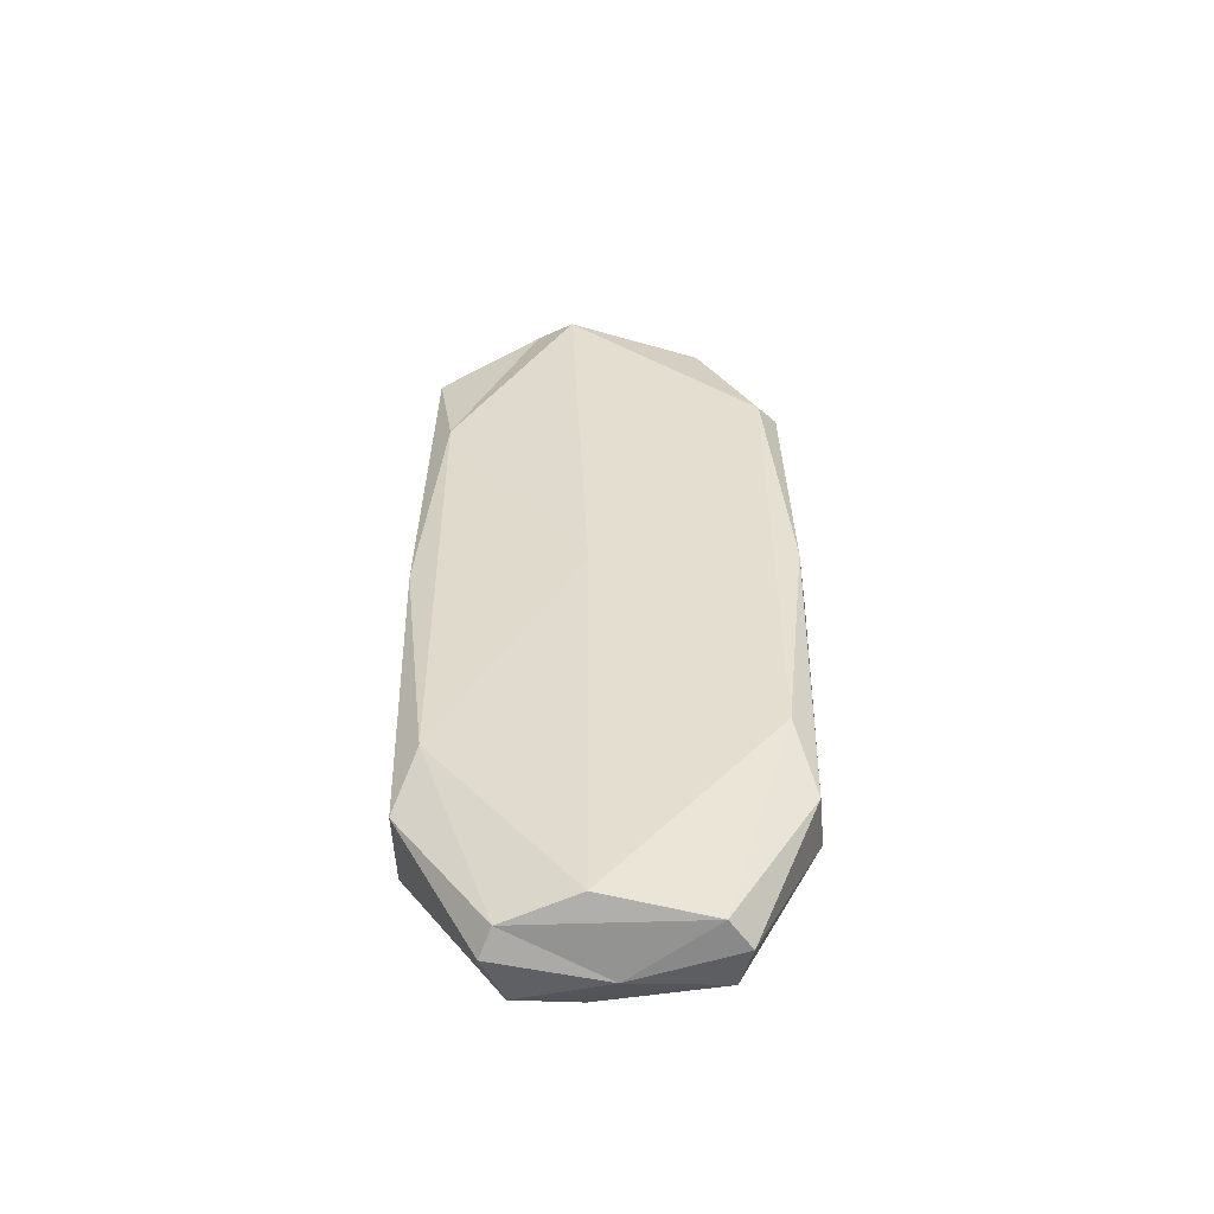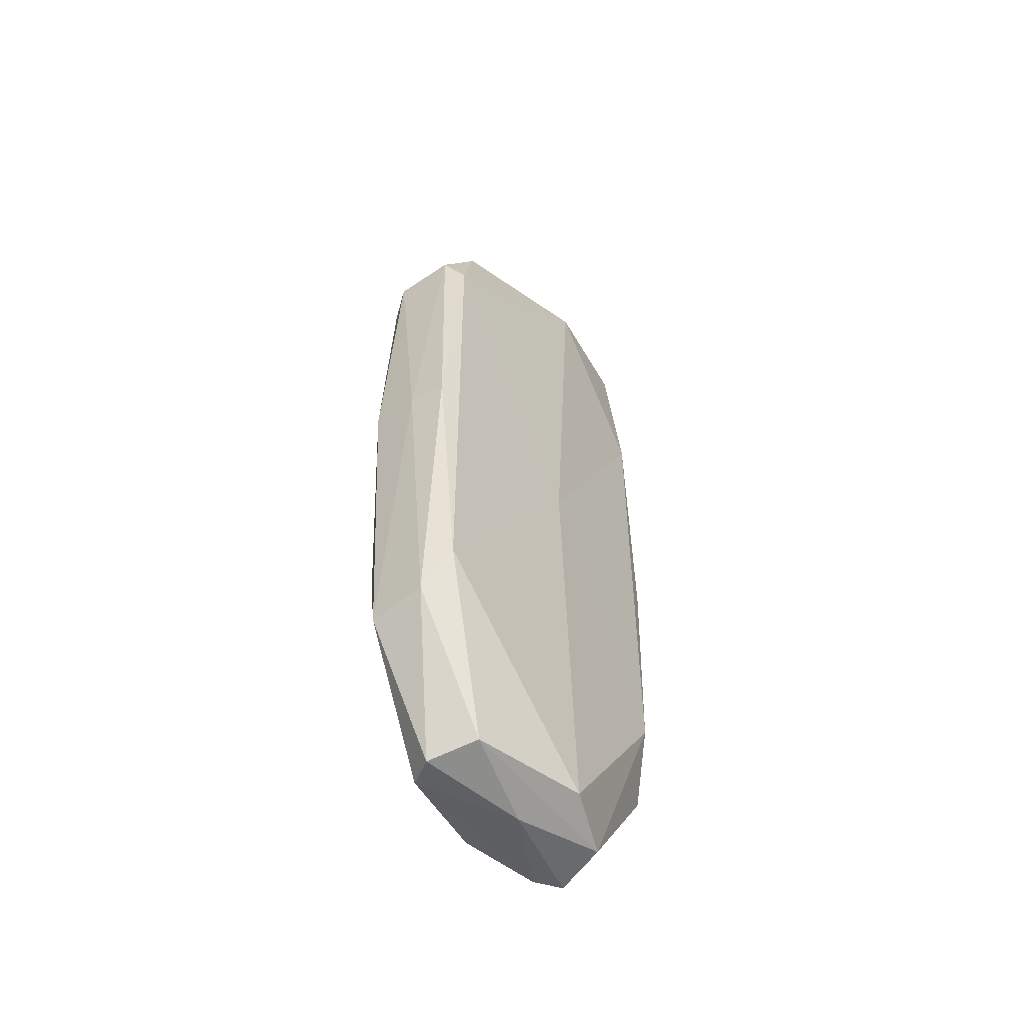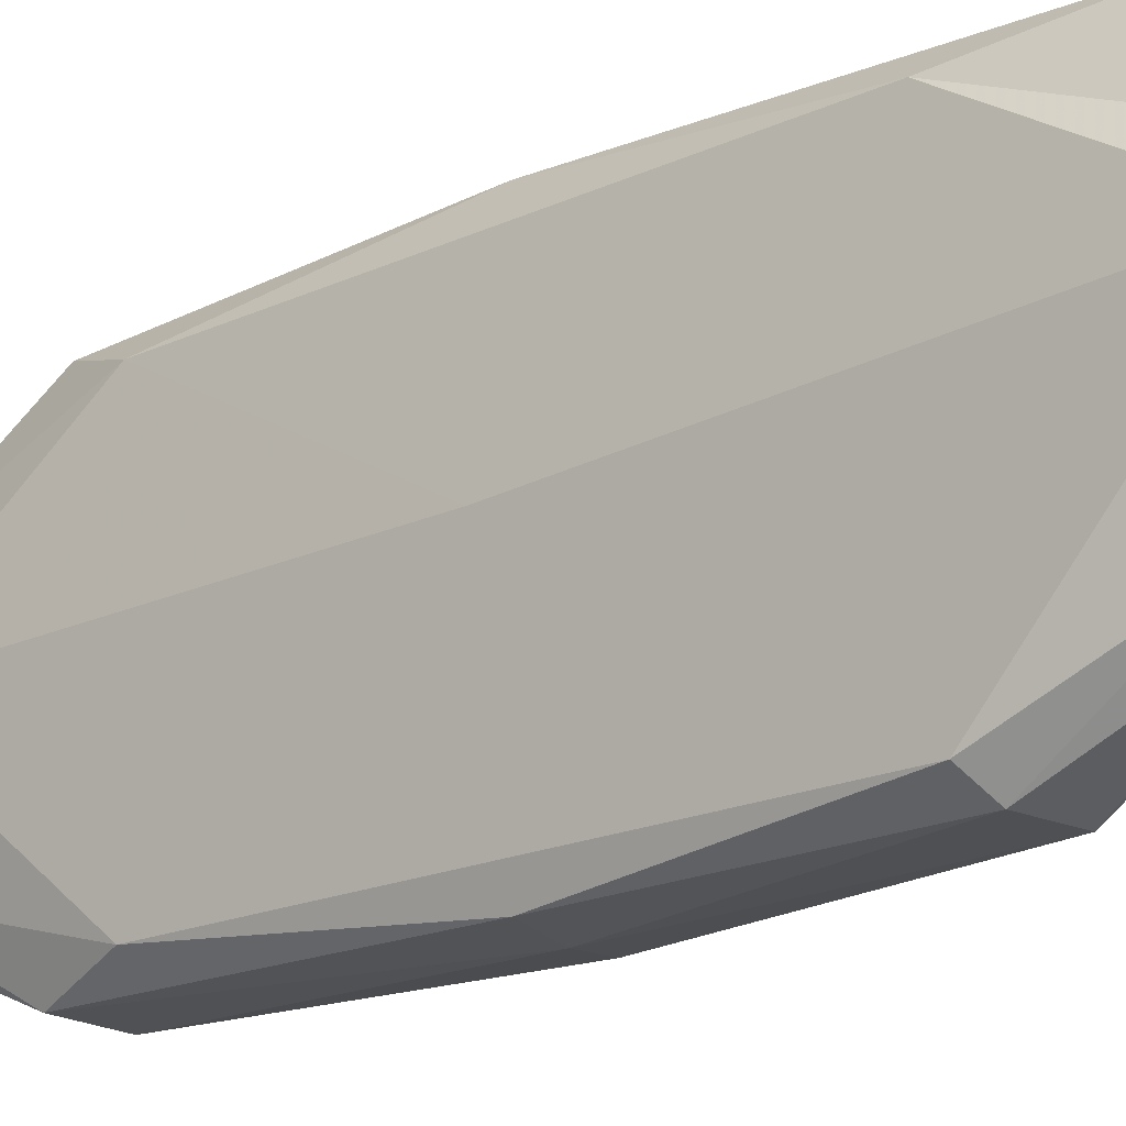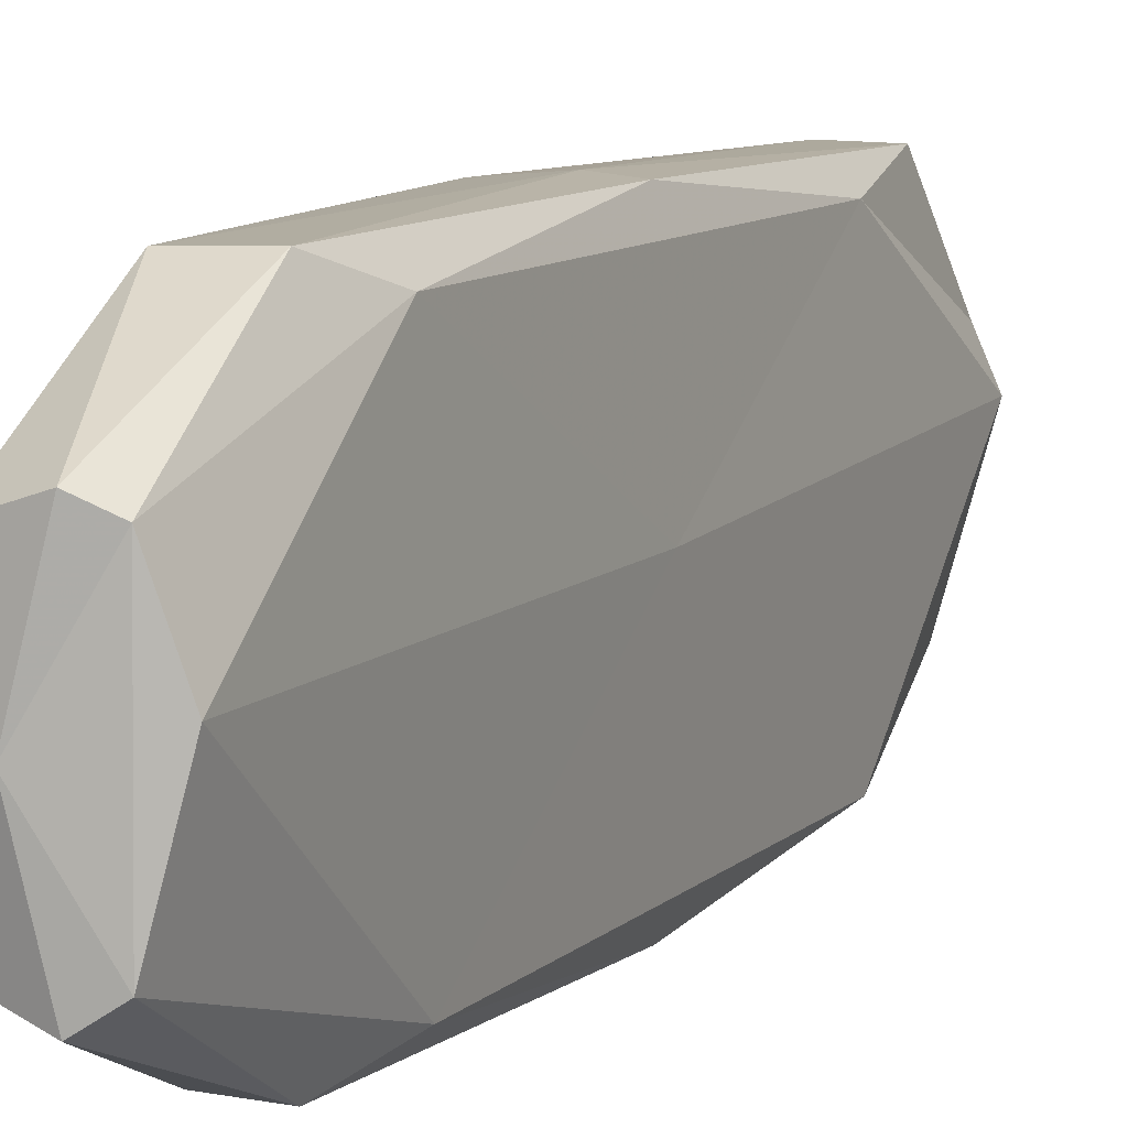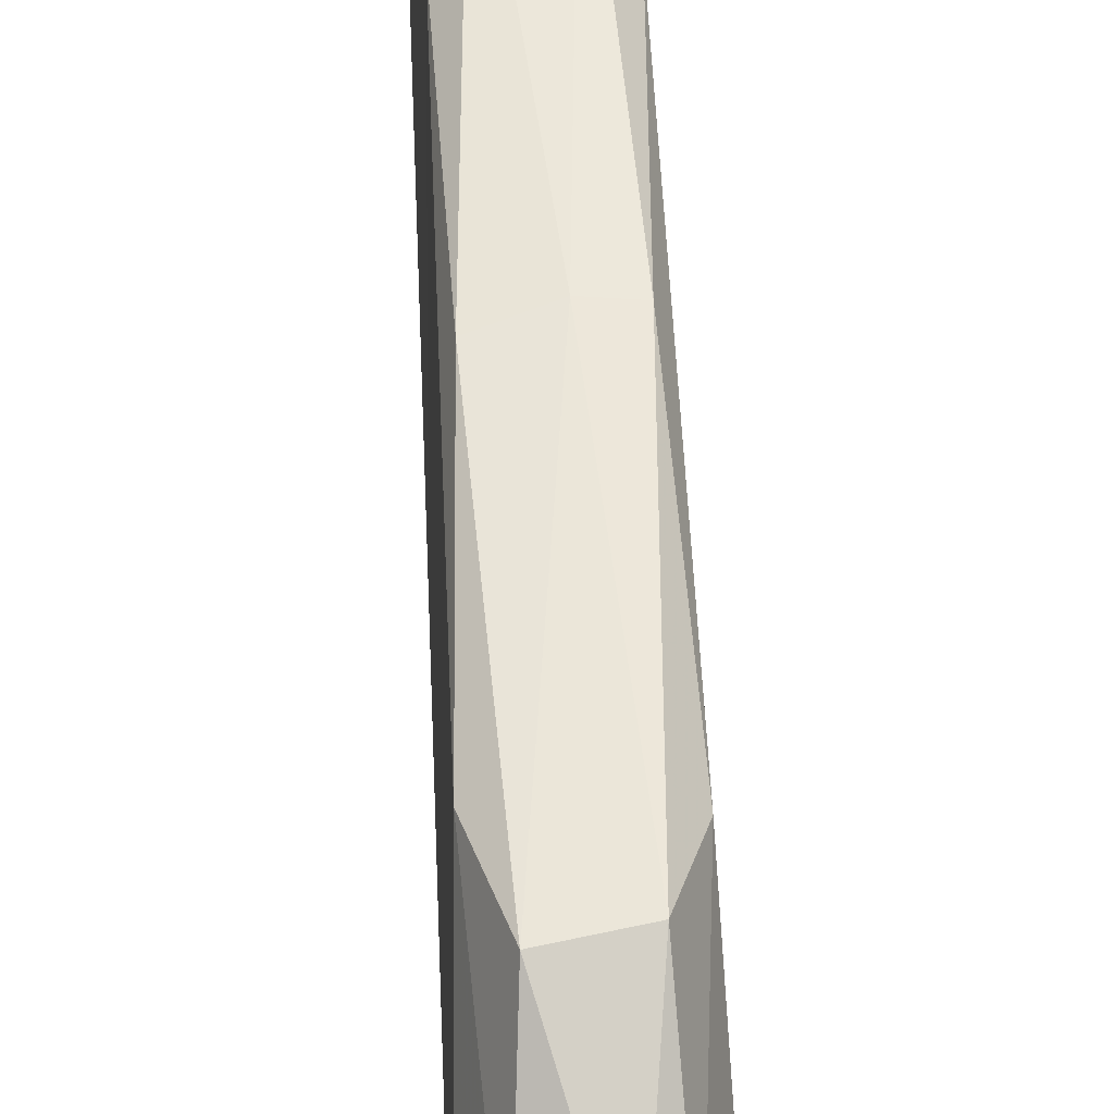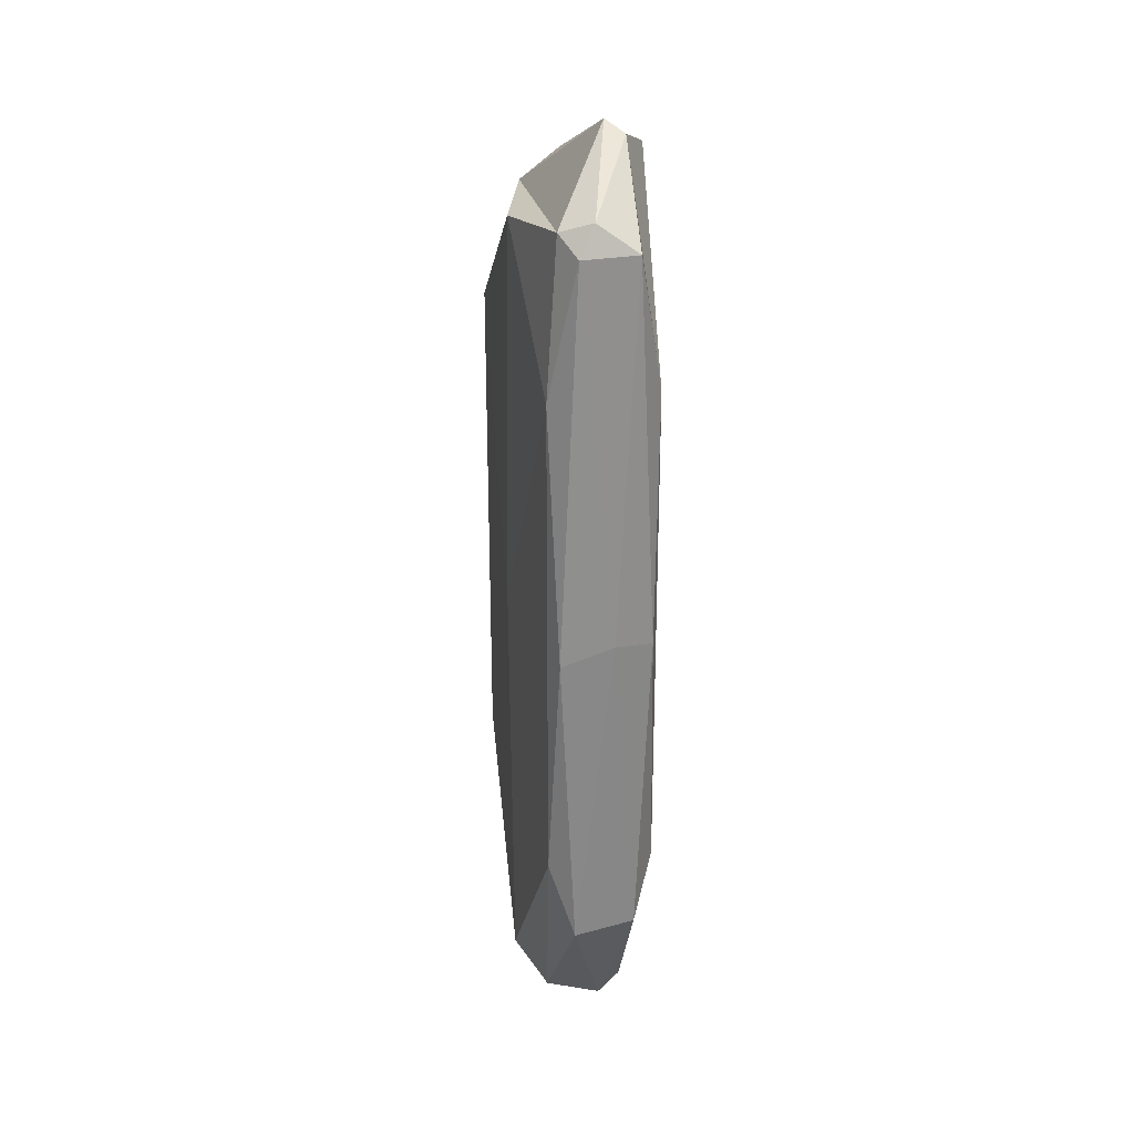
<metadata>
{"format":"obj","ext":"obj","renderer":"f3d","projection":"perspective","resolution":1024,"background":"white","views":[{"elev":-53.2,"azim":93.6,"up":"+Y"},{"elev":-51.3,"azim":-143.3,"up":"+Y"},{"elev":-19.4,"azim":130.3,"up":"+Z"},{"elev":9.4,"azim":25.6,"up":"+Z"},{"elev":53.2,"azim":-2.5,"up":"+Z"},{"elev":26.0,"azim":-12.0,"up":"+Y"}]}
</metadata>
<code>
v -0.01214 -0.1959 0.148
v 0.01401 -0.1993 -0.1168
v 0.01067 -1.008 0.08288
v 0.007358 -1.007 -0.1166
v 0.0567 -0.1631 0.02277
v 0.05645 -0.9893 0.000535
v -0.06015 -0.2219 0.02038
v -0.06005 -0.9883 0.00925
v 0.0388 -0.5719 0.1623
v -0.04435 -0.5875 0.1616
v 0.0397 -0.5684 -0.1813
v -0.04336 -0.5782 -0.182
v 0.01864 -0.138 0.04188
v 0.0335 -0.1476 0.05946
v 0.03575 -0.2099 -0.1032
v -0.02404 -0.2276 -0.1164
v -0.04026 -0.2063 0.1328
v -0.01476 -1.013 -0.01774
v 0.03489 -1.003 -0.09819
v 0.03447 -0.9978 0.07058
v -0.03829 -1.003 0.06689
v -0.03789 -0.9979 -0.1037
v 0.05609 -0.5819 0.00282
v 0.04921 -0.8006 -0.1577
v 0.04899 -0.335 -0.1591
v 0.04762 -0.3458 0.1388
v 0.04867 -0.811 0.1349
v -0.06007 -0.6009 -0.007006
v -0.05179 -0.8077 0.142
v -0.05146 -0.3496 0.1418
v -0.05061 -0.349 -0.163
v -0.05061 -0.8189 -0.163
v 0.003955 -0.5704 0.1654
v -0.02888 -0.8808 0.1551
v 0.02733 -0.8707 0.1564
v 0.02402 -0.2215 0.1577
v -0.02759 -0.2227 0.1585
v -0.007168 -0.5767 -0.1847
v -0.03094 -0.321 -0.1738
v 0.02586 -0.3251 -0.1761
v 0.02751 -0.8716 -0.175
v -0.02714 -0.8656 -0.1769
f 13 14 15
f 13 16 17
f 18 19 20
f 18 21 22
f 23 24 25
f 23 26 27
f 28 29 30
f 28 31 32
f 33 34 35
f 33 36 37
f 38 39 40
f 38 41 42
f 36 26 14
f 17 30 37
f 15 25 40
f 39 31 16
f 20 27 35
f 34 29 21
f 41 24 19
f 22 32 42
f 2 13 15
f 13 1 14
f 15 14 5
f 1 13 17
f 13 2 16
f 17 16 7
f 3 18 20
f 18 4 19
f 20 19 6
f 4 18 22
f 18 3 21
f 22 21 8
f 5 23 25
f 23 6 24
f 25 24 11
f 6 23 27
f 23 5 26
f 27 26 9
f 7 28 30
f 28 8 29
f 30 29 10
f 8 28 32
f 28 7 31
f 32 31 12
f 9 33 35
f 33 10 34
f 35 34 3
f 10 33 37
f 33 9 36
f 37 36 1
f 11 38 40
f 38 12 39
f 40 39 2
f 12 38 42
f 38 11 41
f 42 41 4
f 1 36 14
f 36 9 26
f 14 26 5
f 1 17 37
f 17 7 30
f 37 30 10
f 2 15 40
f 15 5 25
f 40 25 11
f 2 39 16
f 39 12 31
f 16 31 7
f 3 20 35
f 20 6 27
f 35 27 9
f 3 34 21
f 34 10 29
f 21 29 8
f 4 41 19
f 41 11 24
f 19 24 6
f 4 22 42
f 22 8 32
f 42 32 12

</code>
